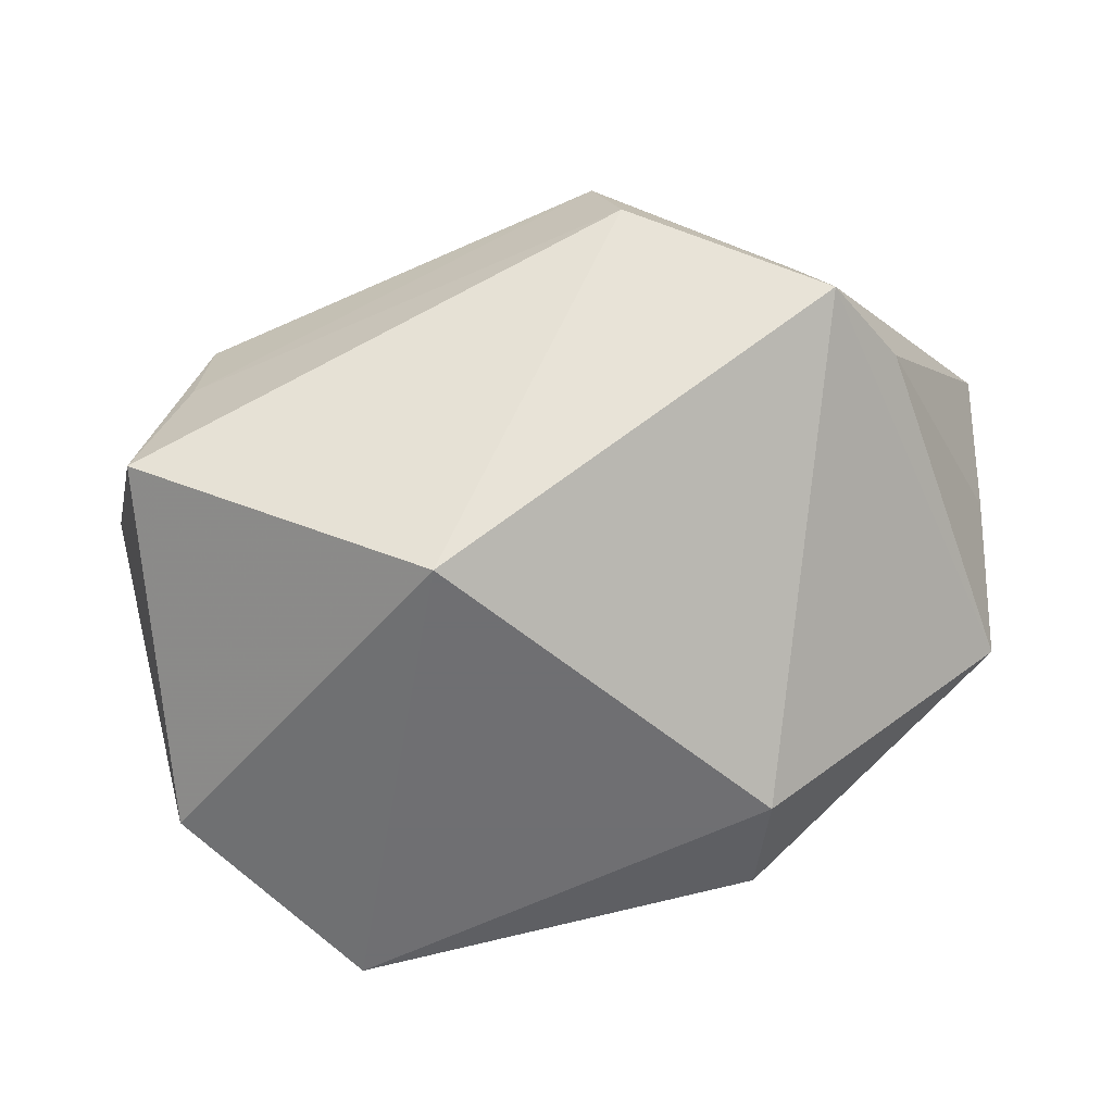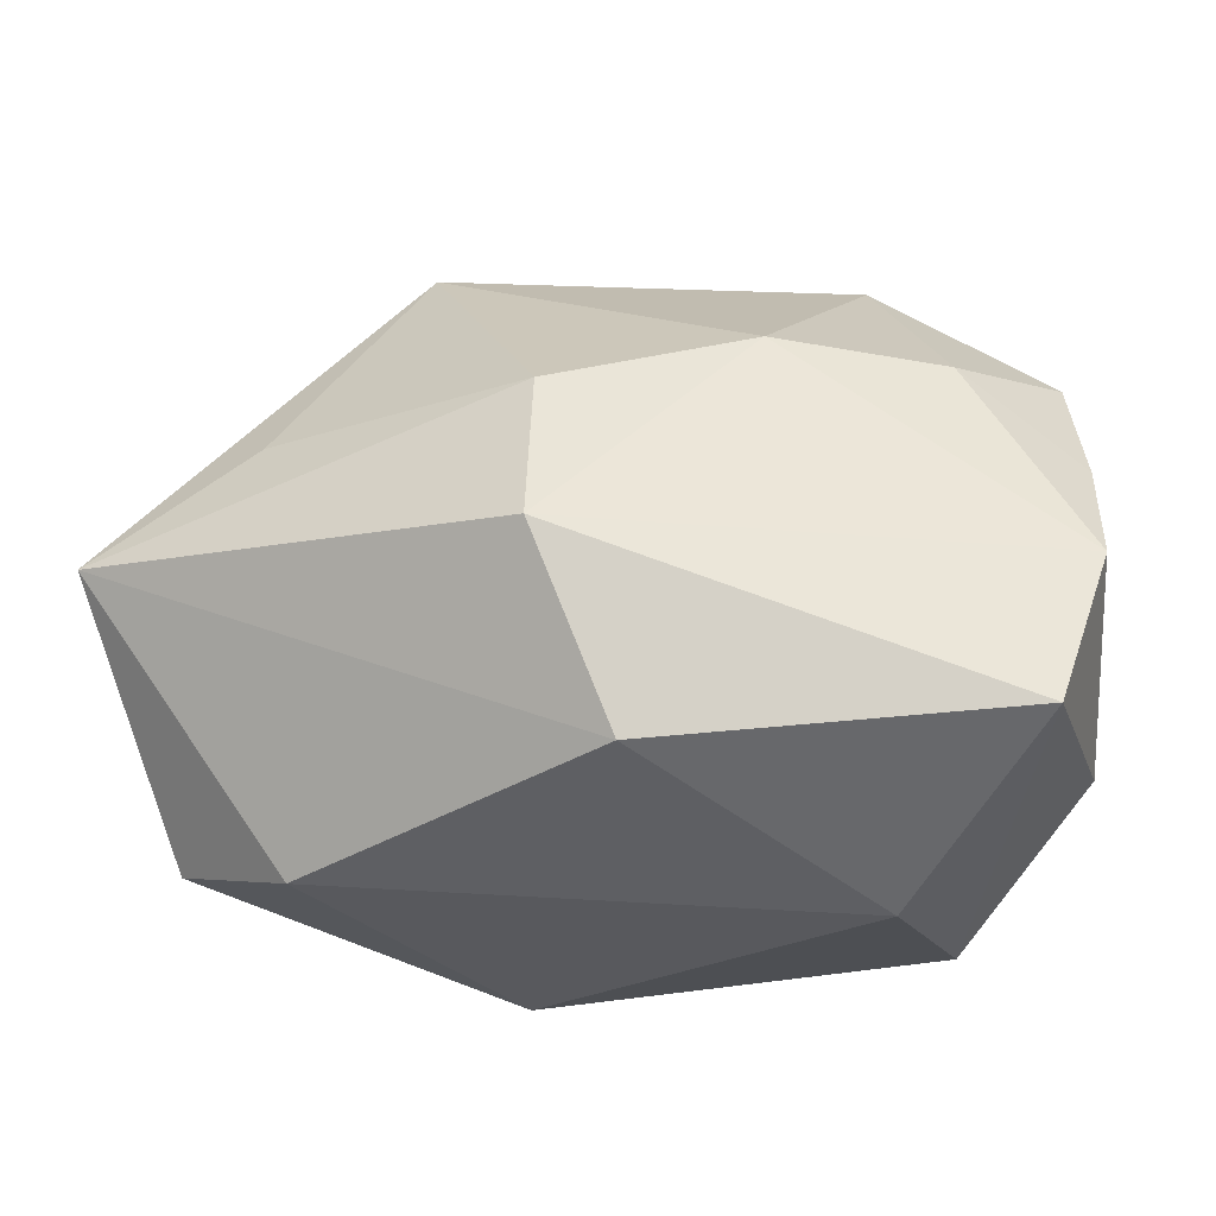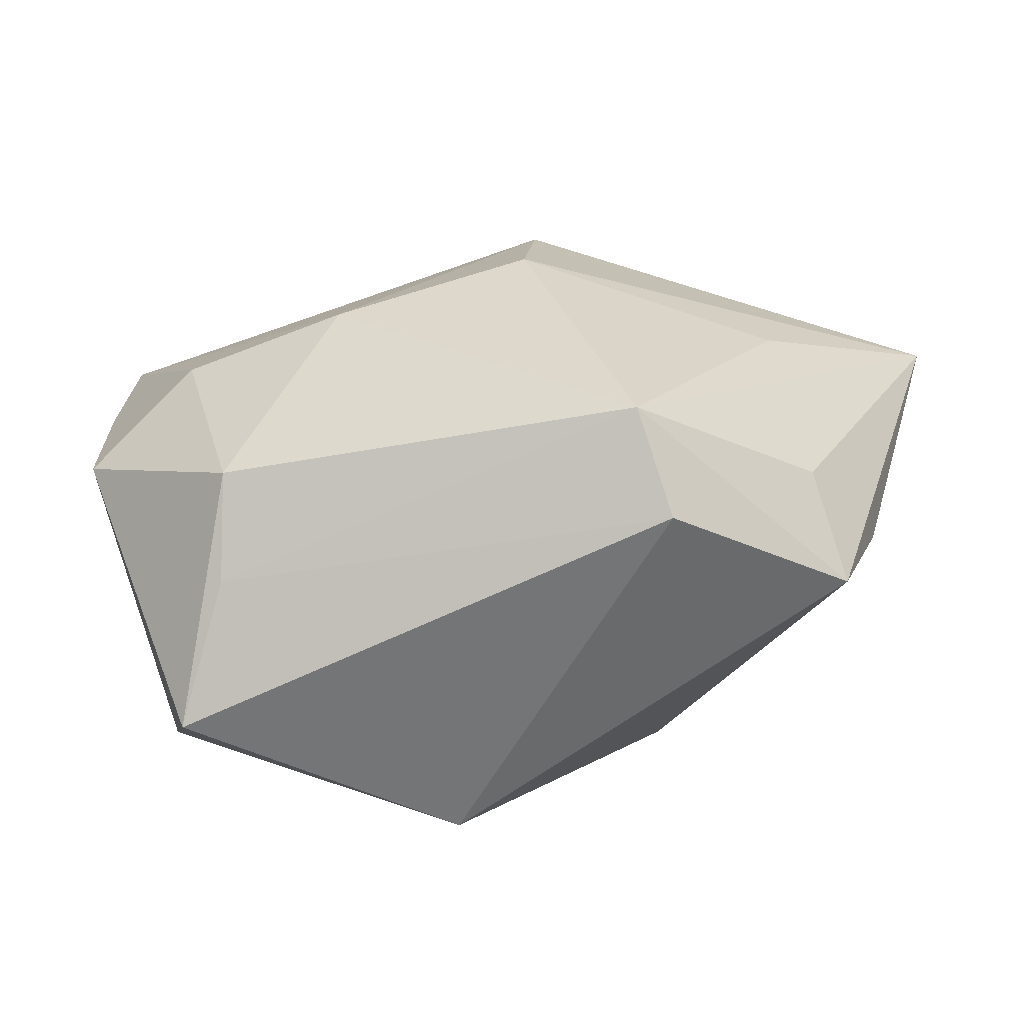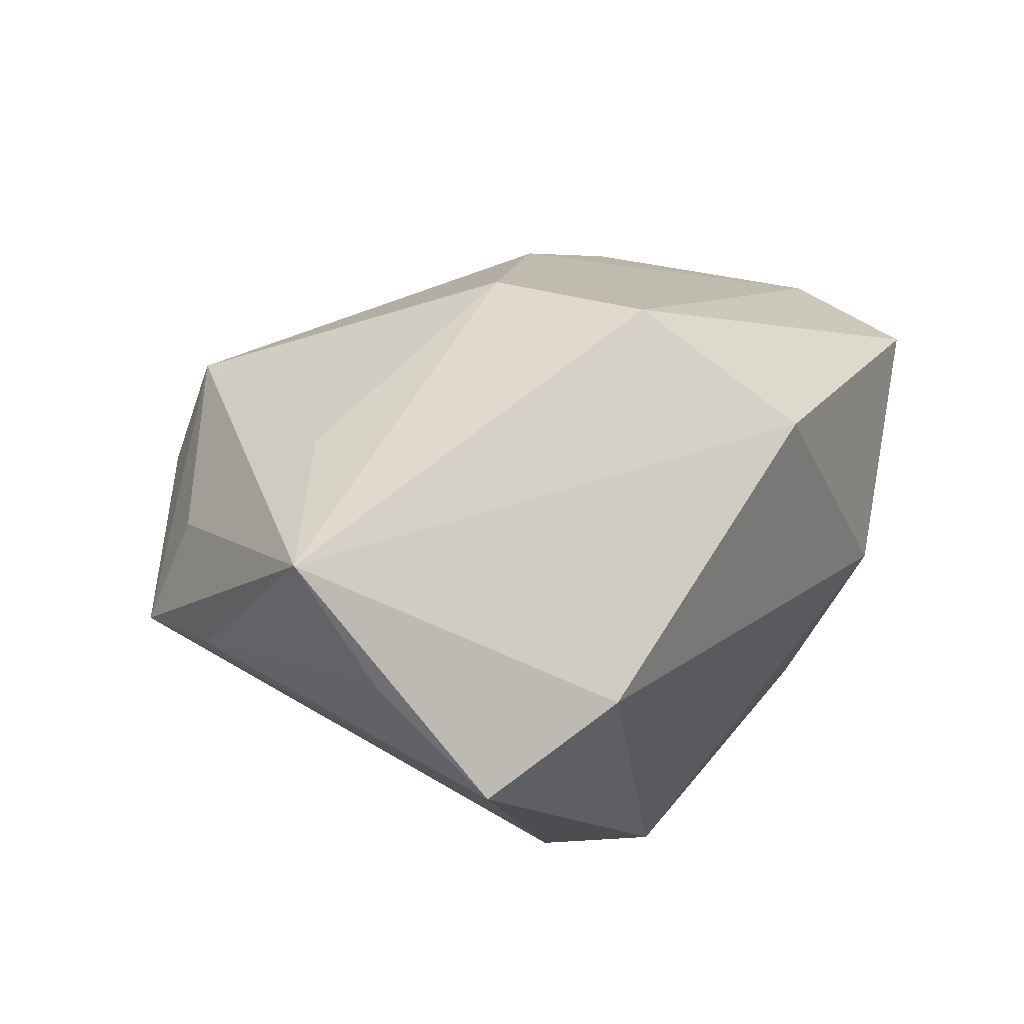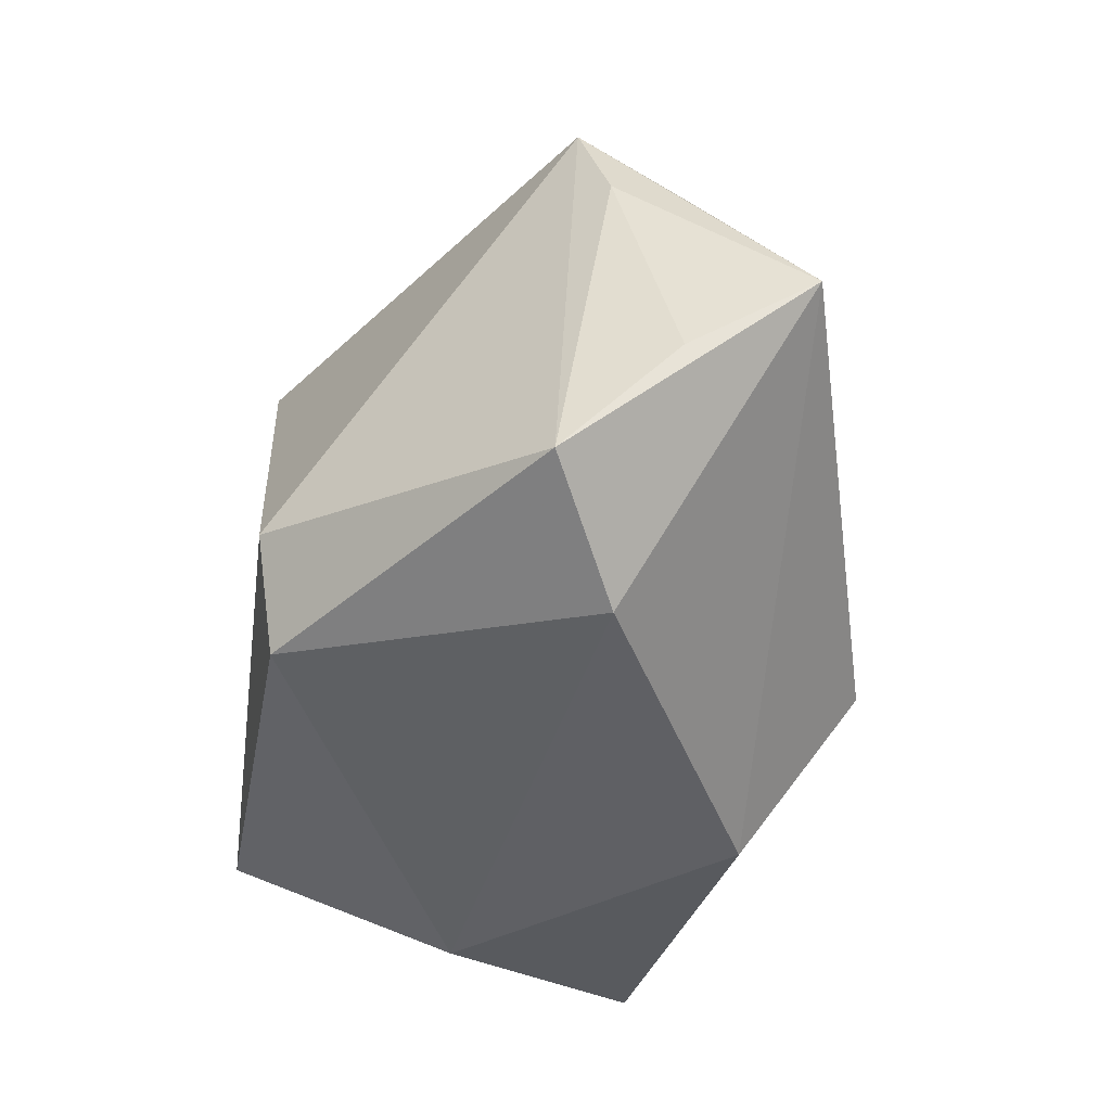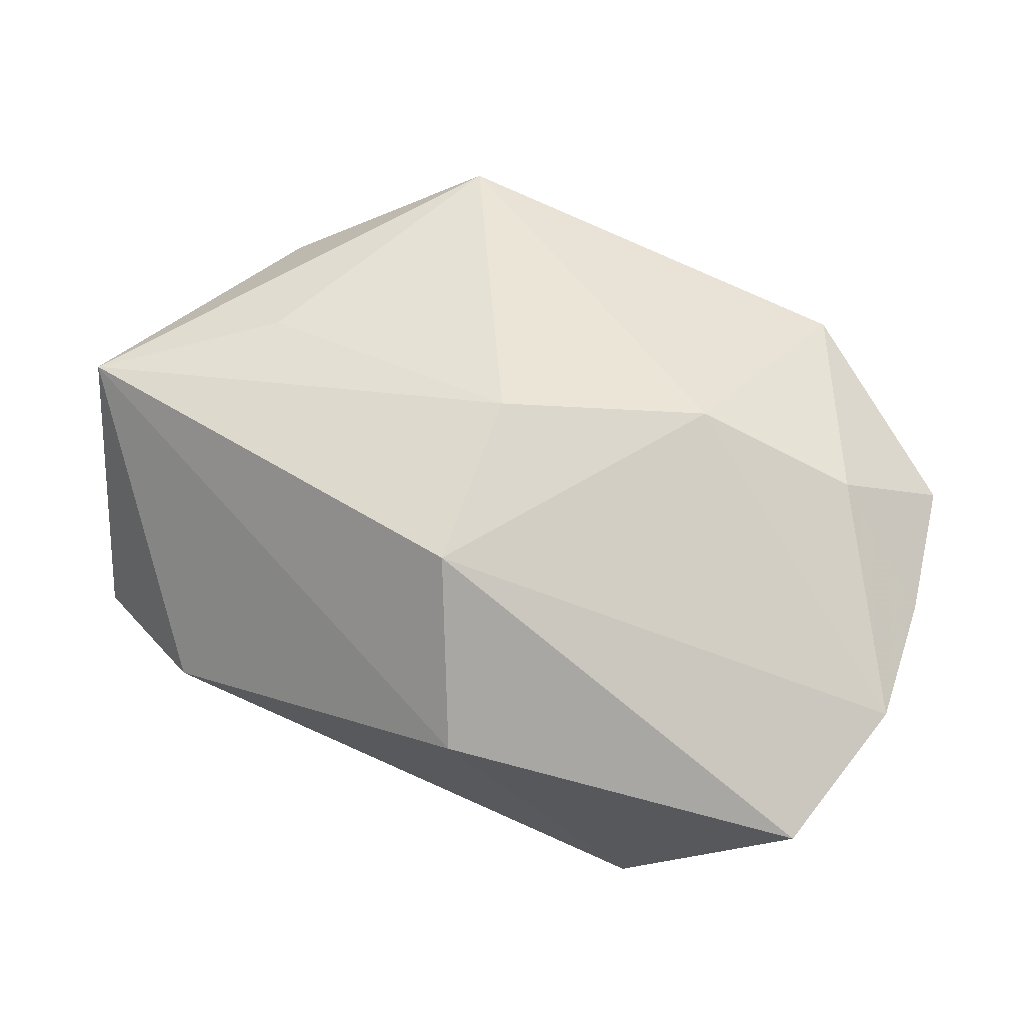
<metadata>
{"format":"obj","ext":"obj","renderer":"f3d","projection":"perspective","resolution":1024,"background":"white","views":[{"elev":-54.7,"azim":-161.6,"up":"+Z"},{"elev":-43.3,"azim":10.0,"up":"+Y"},{"elev":10.4,"azim":-176.5,"up":"+Z"},{"elev":29.8,"azim":-58.3,"up":"+Z"},{"elev":-39.8,"azim":-97.6,"up":"+Y"},{"elev":70.4,"azim":18.3,"up":"+Z"}]}
</metadata>
<code>
v 0.03643 -0.02789 0.01468
v 0.02781 0.03527 -0.01478
v 0.04119 0.01576 0.008617
v -0.04491 -0.02121 -0.003815
v -0.03645 0.02174 0.01003
v -0.01629 -0.02397 -0.02651
v 0.02052 -0.03251 -0.005896
v 0.02388 0.03318 -3.152e-05
v 0.01469 0.01029 0.02515
v 0.03126 0.009825 0.01887
v -0.04989 -0.002864 0.01957
v -0.01814 0.03302 0.01823
v 0.02486 -0.02164 -0.02851
v -0.04374 0.01403 0.0017
v 0.02385 0.031 0.01087
v 0.04207 -0.01235 0.01559
v -0.03244 0.007179 0.02228
v 0.03603 0.000557 -0.02546
v 0.03934 -0.0172 -0.009251
v -0.02096 -0.01362 -0.02851
v -0.03245 -0.02861 0.00299
v -0.005226 0.002485 0.03076
v -0.02183 0.03527 0.007513
v -0.0401 0.02495 -0.0008943
v -0.04778 -0.01029 0.007238
v 0.0005347 0.02377 -0.02851
v 0.0423 0.001229 0.01181
v 0.0001842 -0.03129 0.02029
v -0.005527 -0.01563 0.03193
f 20 24 26
f 2 18 26
f 2 15 3
f 3 18 2
f 27 18 3
f 3 10 27
f 15 10 3
f 2 26 23
f 23 26 24
f 11 21 28
f 9 10 15
f 8 15 2
f 2 23 8
f 12 9 15
f 15 8 12
f 12 8 23
f 22 9 12
f 12 23 24
f 19 18 27
f 7 1 28
f 28 21 7
f 21 6 7
f 22 11 29
f 29 11 28
f 28 1 29
f 29 9 22
f 4 24 20
f 21 11 4
f 20 6 4
f 4 6 21
f 17 11 22
f 22 12 17
f 17 12 11
f 24 11 5
f 5 12 24
f 11 12 5
f 16 19 27
f 1 19 16
f 27 10 16
f 16 29 1
f 10 9 16
f 9 29 16
f 13 7 6
f 13 6 20
f 18 19 13
f 20 26 13
f 13 26 18
f 13 19 1
f 1 7 13
f 14 11 24
f 24 4 14
f 25 4 11
f 11 14 25
f 25 14 4

</code>
